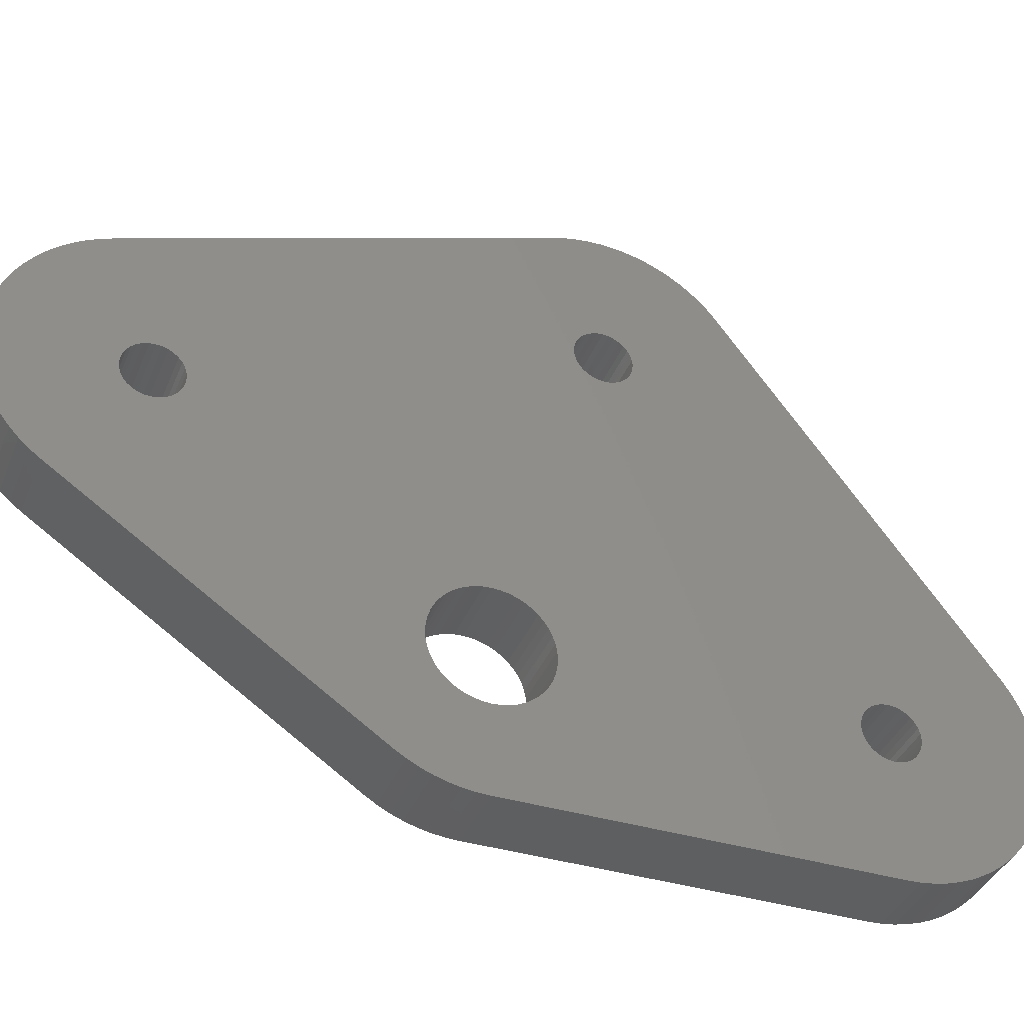
<metadata>
{"format":"stl","ext":"stl","renderer":"f3d","projection":"perspective","resolution":1024,"background":"white","views":[{"elev":-38.6,"azim":-110.8,"up":"+Z"}]}
</metadata>
<code>
# stl→obj: 440 verts, 892 faces
v -27.1 263 116.5
v -27.1 263.3 125
v -27.1 262.7 116.8
v -27.1 263.3 116.2
v -27.1 263.5 115.9
v -27.1 263.6 115.5
v -27.1 242.4 89.59
v -27.1 242.1 89.89
v -27.1 242.9 81.04
v -27.1 242.7 89.34
v -27.1 243 89.15
v -27.1 269.8 81.04
v -27.1 270 87.14
v -27.1 269.5 87.03
v -27.1 272.3 81.57
v -27.1 272.5 89
v -27.1 272.2 88.56
v -27.1 263.6 115.1
v -27.1 287.9 105.1
v -27.1 287.9 105.5
v -27.1 288.1 105.9
v -27.1 288.2 106.2
v -27.1 288.5 106.5
v -27.1 288.8 106.8
v -27.1 289.1 107
v -27.1 289.5 107.1
v -27.1 289.9 107.1
v -27.1 293.2 114.5
v -27.1 265 124.5
v -27.1 264.1 124.8
v -27.1 245.8 91
v -27.1 265.3 89.47
v -27.1 265.1 89.96
v -27.1 265 90.48
v -27.1 265 91
v -27.1 265 91.52
v -27.1 265.1 92.04
v -27.1 265.3 92.53
v -27.1 265.5 93
v -27.1 265.8 93.44
v -27.1 266.2 93.83
v -27.1 266.6 94.17
v -27.1 267 94.46
v -27.1 267.5 94.7
v -27.1 290.3 107.1
v -27.1 290.7 107
v -27.1 291 106.8
v -27.1 291.3 106.5
v -27.1 291.6 106.2
v -27.1 291.8 105.9
v -27.1 291.9 105.5
v -27.1 291.9 105.1
v -27.1 299.9 105.1
v -27.1 299.9 105.9
v -27.1 299.8 106.8
v -27.1 299.6 107.7
v -27.1 299.3 108.5
v -27.1 299 109.3
v -27.1 298.6 110.1
v -27.1 298.1 110.9
v -27.1 297.5 111.6
v -27.1 296.9 112.2
v -27.1 296.3 112.8
v -27.1 295.6 113.3
v -27.1 294.8 113.8
v -27.1 294.1 114.2
v -27.1 295.5 96.82
v -27.1 296.2 97.35
v -27.1 296.9 97.94
v -27.1 297.5 98.58
v -27.1 298 99.27
v -27.1 298.5 100
v -27.1 298.9 100.8
v -27.1 299.3 101.6
v -27.1 299.5 102.4
v -27.1 299.7 103.3
v -27.1 299.9 104.2
v -27.1 273 91
v -27.1 273.1 81.89
v -27.1 273.9 82.27
v -27.1 274.6 82.71
v -27.1 288.5 103.7
v -27.1 288.2 104
v -27.1 288.1 104.3
v -27.1 287.9 104.7
v -27.1 253.6 121.1
v -27.1 260.2 113.7
v -27.1 260 114
v -27.1 259.8 114.4
v -27.1 259.7 114.7
v -27.1 259.6 115.1
v -27.1 235.7 96.95
v -27.1 241.8 91
v -27.1 241.8 91.39
v -27.1 241.9 91.77
v -27.1 242.1 92.11
v -27.1 242.4 92.41
v -27.1 242.7 92.66
v -27.1 243 92.85
v -27.1 243.4 92.96
v -27.1 261.2 113.2
v -27.1 260.9 113.3
v -27.1 260.5 113.5
v -27.1 259.1 124.8
v -27.1 258.3 124.5
v -27.1 257.5 124.2
v -27.1 256.7 123.8
v -27.1 256 123.4
v -27.1 255.3 122.9
v -27.1 254.7 122.3
v -27.1 254.1 121.7
v -27.1 259.9 125
v -27.1 259.7 115.5
v -27.1 259.8 115.9
v -27.1 260 116.2
v -27.1 260.8 125.1
v -27.1 260.2 116.5
v -27.1 260.5 116.8
v -27.1 260.9 117
v -27.1 261.6 125.1
v -27.1 261.2 117.1
v -27.1 261.6 117.1
v -27.1 262 117.1
v -27.1 262.5 125.1
v -27.1 263.6 114.7
v -27.1 263.5 114.4
v -27.1 263.3 114
v -27.1 263 113.7
v -27.1 262.7 113.5
v -27.1 262.4 113.3
v -27.1 262 113.2
v -27.1 261.6 113.1
v -27.1 291.9 104.7
v -27.1 291.8 104.3
v -27.1 291.6 104
v -27.1 291.3 103.7
v -27.1 291 103.4
v -27.1 290.7 103.3
v -27.1 290.3 103.1
v -27.1 289.9 103.1
v -27.1 289.5 103.1
v -27.1 289.1 103.3
v -27.1 288.8 103.4
v -27.1 243.8 93
v -27.1 244.2 92.96
v -27.1 244.5 92.85
v -27.1 244.9 92.66
v -27.1 245.2 92.41
v -27.1 245.4 92.11
v -27.1 245.6 91.77
v -27.1 245.7 91.39
v -27.1 268 94.86
v -27.1 268.5 94.97
v -27.1 269 95
v -27.1 269.5 94.97
v -27.1 270 94.86
v -27.1 270.5 94.7
v -27.1 271 94.46
v -27.1 271.4 94.17
v -27.1 271.8 93.83
v -27.1 272.2 93.44
v -27.1 272.5 93
v -27.1 272.7 92.53
v -27.1 272.9 92.04
v -27.1 273 91.52
v -27.1 235.2 96.22
v -27.1 234.8 95.44
v -27.1 234.5 94.63
v -27.1 234.2 93.8
v -27.1 234 92.94
v -27.1 233.8 92.07
v -27.1 233.8 91.19
v -27.1 233.8 90.31
v -27.1 233.9 89.43
v -27.1 234.1 88.56
v -27.1 234.3 87.72
v -27.1 234.7 86.9
v -27.1 235.1 86.11
v -27.1 235.5 85.36
v -27.1 236.1 84.65
v -27.1 236.6 84
v -27.1 237.3 83.39
v -27.1 238 82.85
v -27.1 238.7 82.37
v -27.1 239.5 81.96
v -27.1 240.3 81.62
v -27.1 241.2 81.35
v -27.1 242 81.16
v -27.1 241.8 90.61
v -27.1 269 81
v -27.1 269 87
v -27.1 268.5 87.03
v -27.1 268 87.14
v -27.1 267.5 87.3
v -27.1 267 87.54
v -27.1 266.6 87.83
v -27.1 266.2 88.17
v -27.1 265.8 88.56
v -27.1 265.5 89
v -27.1 245.7 90.61
v -27.1 245.6 90.23
v -27.1 245.4 89.89
v -27.1 245.2 89.59
v -27.1 244.9 89.34
v -27.1 244.5 89.15
v -27.1 244.2 89.04
v -27.1 243.8 89
v -27.1 243.8 81
v -27.1 273 90.48
v -27.1 272.9 89.96
v -27.1 272.7 89.47
v -27.1 262.4 117
v -27.1 241.9 90.23
v -27.1 243.4 89.04
v -27.1 271.4 87.83
v -27.1 271 87.54
v -27.1 271.5 81.32
v -27.1 270.5 87.3
v -27.1 270.7 81.14
v -27.1 271.8 88.17
v -32.1 262.7 116.8
v -32.1 263.3 125
v -32.1 263 116.5
v -32.1 263.3 116.2
v -32.1 263.5 115.9
v -32.1 263.6 115.5
v -32.1 242.9 81.04
v -32.1 242.1 89.89
v -32.1 242.4 89.59
v -32.1 242.7 89.34
v -32.1 243 89.15
v -32.1 269.5 87.03
v -32.1 270 87.14
v -32.1 269.8 81.04
v -32.1 272.2 88.56
v -32.1 272.5 89
v -32.1 272.3 81.57
v -32.1 263.6 115.1
v -32.1 264.1 124.8
v -32.1 265 124.5
v -32.1 293.2 114.5
v -32.1 289.9 107.1
v -32.1 289.5 107.1
v -32.1 289.1 107
v -32.1 288.8 106.8
v -32.1 288.5 106.5
v -32.1 288.2 106.2
v -32.1 288.1 105.9
v -32.1 287.9 105.5
v -32.1 287.9 105.1
v -32.1 245.8 91
v -32.1 267.5 94.7
v -32.1 267 94.46
v -32.1 266.6 94.17
v -32.1 266.2 93.83
v -32.1 265.8 93.44
v -32.1 265.5 93
v -32.1 265.3 92.53
v -32.1 265.1 92.04
v -32.1 265 91.52
v -32.1 265 91
v -32.1 265 90.48
v -32.1 265.1 89.96
v -32.1 265.3 89.47
v -32.1 294.1 114.2
v -32.1 294.8 113.8
v -32.1 295.6 113.3
v -32.1 296.3 112.8
v -32.1 296.9 112.2
v -32.1 297.5 111.6
v -32.1 298.1 110.9
v -32.1 298.6 110.1
v -32.1 299 109.3
v -32.1 299.3 108.5
v -32.1 299.6 107.7
v -32.1 299.8 106.8
v -32.1 299.9 105.9
v -32.1 299.9 105.1
v -32.1 291.9 105.1
v -32.1 291.9 105.5
v -32.1 291.8 105.9
v -32.1 291.6 106.2
v -32.1 291.3 106.5
v -32.1 291 106.8
v -32.1 290.7 107
v -32.1 290.3 107.1
v -32.1 299.9 104.2
v -32.1 299.7 103.3
v -32.1 299.5 102.4
v -32.1 299.3 101.6
v -32.1 298.9 100.8
v -32.1 298.5 100
v -32.1 298 99.27
v -32.1 297.5 98.58
v -32.1 296.9 97.94
v -32.1 296.2 97.35
v -32.1 295.5 96.82
v -32.1 273 91
v -32.1 287.9 104.7
v -32.1 288.1 104.3
v -32.1 288.2 104
v -32.1 288.5 103.7
v -32.1 274.6 82.71
v -32.1 273.9 82.27
v -32.1 273.1 81.89
v -32.1 253.6 121.1
v -32.1 259.6 115.1
v -32.1 259.7 114.7
v -32.1 259.8 114.4
v -32.1 260 114
v -32.1 260.2 113.7
v -32.1 235.7 96.95
v -32.1 260.5 113.5
v -32.1 260.9 113.3
v -32.1 261.2 113.2
v -32.1 243.4 92.96
v -32.1 243 92.85
v -32.1 242.7 92.66
v -32.1 242.4 92.41
v -32.1 242.1 92.11
v -32.1 241.9 91.77
v -32.1 241.8 91.39
v -32.1 241.8 91
v -32.1 254.1 121.7
v -32.1 254.7 122.3
v -32.1 255.3 122.9
v -32.1 256 123.4
v -32.1 256.7 123.8
v -32.1 257.5 124.2
v -32.1 258.3 124.5
v -32.1 259.1 124.8
v -32.1 259.9 125
v -32.1 260 116.2
v -32.1 259.8 115.9
v -32.1 259.7 115.5
v -32.1 260.8 125.1
v -32.1 260.9 117
v -32.1 260.5 116.8
v -32.1 260.2 116.5
v -32.1 261.6 125.1
v -32.1 262.5 125.1
v -32.1 262 117.1
v -32.1 261.6 117.1
v -32.1 261.2 117.1
v -32.1 261.6 113.1
v -32.1 262 113.2
v -32.1 262.4 113.3
v -32.1 262.7 113.5
v -32.1 263 113.7
v -32.1 263.3 114
v -32.1 263.5 114.4
v -32.1 263.6 114.7
v -32.1 288.8 103.4
v -32.1 289.1 103.3
v -32.1 289.5 103.1
v -32.1 289.9 103.1
v -32.1 290.3 103.1
v -32.1 290.7 103.3
v -32.1 291 103.4
v -32.1 291.3 103.7
v -32.1 291.6 104
v -32.1 291.8 104.3
v -32.1 291.9 104.7
v -32.1 273 91.52
v -32.1 272.9 92.04
v -32.1 272.7 92.53
v -32.1 272.5 93
v -32.1 272.2 93.44
v -32.1 271.8 93.83
v -32.1 271.4 94.17
v -32.1 271 94.46
v -32.1 270.5 94.7
v -32.1 270 94.86
v -32.1 269.5 94.97
v -32.1 269 95
v -32.1 268.5 94.97
v -32.1 268 94.86
v -32.1 245.7 91.39
v -32.1 245.6 91.77
v -32.1 245.4 92.11
v -32.1 245.2 92.41
v -32.1 244.9 92.66
v -32.1 244.5 92.85
v -32.1 244.2 92.96
v -32.1 243.8 93
v -32.1 241.8 90.61
v -32.1 242 81.16
v -32.1 241.2 81.35
v -32.1 240.3 81.62
v -32.1 239.5 81.96
v -32.1 238.7 82.37
v -32.1 238 82.85
v -32.1 237.3 83.39
v -32.1 236.6 84
v -32.1 236.1 84.65
v -32.1 235.5 85.36
v -32.1 235.1 86.11
v -32.1 234.7 86.9
v -32.1 234.3 87.72
v -32.1 234.1 88.56
v -32.1 233.9 89.43
v -32.1 233.8 90.31
v -32.1 233.8 91.19
v -32.1 233.8 92.07
v -32.1 234 92.94
v -32.1 234.2 93.8
v -32.1 234.5 94.63
v -32.1 234.8 95.44
v -32.1 235.2 96.22
v -32.1 269 81
v -32.1 243.8 81
v -32.1 243.8 89
v -32.1 244.2 89.04
v -32.1 244.5 89.15
v -32.1 244.9 89.34
v -32.1 245.2 89.59
v -32.1 245.4 89.89
v -32.1 245.6 90.23
v -32.1 245.7 90.61
v -32.1 265.5 89
v -32.1 265.8 88.56
v -32.1 266.2 88.17
v -32.1 266.6 87.83
v -32.1 267 87.54
v -32.1 267.5 87.3
v -32.1 268 87.14
v -32.1 268.5 87.03
v -32.1 269 87
v -32.1 272.7 89.47
v -32.1 272.9 89.96
v -32.1 273 90.48
v -32.1 262.4 117
v -32.1 241.9 90.23
v -32.1 243.4 89.04
v -32.1 270.7 81.14
v -32.1 270.5 87.3
v -32.1 271.5 81.32
v -32.1 271 87.54
v -32.1 271.4 87.83
v -32.1 271.8 88.17
f 1 2 3
f 2 1 4
f 5 2 4
f 2 5 6
f 7 8 9
f 10 7 9
f 9 11 10
f 12 13 14
f 15 16 17
f 18 19 20
f 18 20 21
f 18 21 22
f 18 22 23
f 18 23 24
f 18 24 25
f 18 25 26
f 18 26 27
f 18 27 28
f 18 28 29
f 18 29 30
f 18 30 2
f 18 2 6
f 31 32 33
f 31 33 34
f 31 34 35
f 31 35 36
f 31 36 37
f 31 37 38
f 31 38 39
f 31 39 40
f 31 40 41
f 31 41 42
f 31 42 43
f 31 43 44
f 28 27 45
f 28 45 46
f 28 46 47
f 28 47 48
f 28 48 49
f 28 49 50
f 28 50 51
f 28 51 52
f 28 52 53
f 28 53 54
f 28 54 55
f 28 55 56
f 28 56 57
f 28 57 58
f 28 58 59
f 28 59 60
f 28 60 61
f 28 61 62
f 28 62 63
f 28 63 64
f 28 64 65
f 28 65 66
f 52 67 68
f 52 68 69
f 52 69 70
f 52 70 71
f 52 71 72
f 52 72 73
f 52 73 74
f 52 74 75
f 52 75 76
f 52 76 77
f 52 77 53
f 78 79 80
f 78 80 81
f 78 81 67
f 78 67 82
f 78 82 83
f 78 83 84
f 78 84 85
f 78 85 19
f 86 87 88
f 86 88 89
f 86 89 90
f 86 90 91
f 92 93 94
f 92 94 95
f 92 95 96
f 92 96 97
f 92 97 98
f 92 98 99
f 92 99 100
f 92 100 19
f 92 19 101
f 92 101 102
f 92 102 103
f 92 103 87
f 92 87 86
f 91 104 105
f 91 105 106
f 91 106 107
f 91 107 108
f 91 108 109
f 91 109 110
f 91 110 111
f 91 111 86
f 112 104 91
f 112 91 113
f 112 113 114
f 112 114 115
f 116 112 115
f 116 115 117
f 116 117 118
f 116 118 119
f 120 116 119
f 120 119 121
f 120 121 122
f 120 122 123
f 120 123 124
f 19 18 125
f 19 125 126
f 19 126 127
f 19 127 128
f 19 128 129
f 19 129 130
f 19 130 131
f 19 131 132
f 19 132 101
f 67 52 133
f 67 133 134
f 67 134 135
f 67 135 136
f 67 136 137
f 67 137 138
f 67 138 139
f 67 139 140
f 67 140 141
f 67 141 142
f 67 142 143
f 67 143 82
f 19 100 144
f 19 144 145
f 19 145 146
f 19 146 147
f 19 147 148
f 19 148 149
f 19 149 150
f 19 150 151
f 19 151 31
f 19 31 44
f 19 44 152
f 19 152 153
f 19 153 154
f 19 154 155
f 19 155 156
f 19 156 157
f 19 157 158
f 19 158 159
f 19 159 160
f 19 160 161
f 19 161 162
f 19 162 163
f 19 163 164
f 19 164 165
f 19 165 78
f 93 92 166
f 93 166 167
f 93 167 168
f 93 168 169
f 93 169 170
f 93 170 171
f 93 171 172
f 93 172 173
f 93 173 174
f 93 174 175
f 93 175 176
f 93 176 177
f 93 177 178
f 93 178 179
f 93 179 180
f 93 180 181
f 93 181 182
f 93 182 183
f 93 183 184
f 93 184 185
f 93 185 186
f 93 186 187
f 93 187 188
f 93 188 189
f 190 12 14
f 190 14 191
f 190 191 192
f 190 192 193
f 190 193 194
f 190 194 195
f 190 195 196
f 190 196 197
f 190 197 198
f 190 198 199
f 190 199 32
f 190 32 31
f 190 31 200
f 190 200 201
f 190 201 202
f 190 202 203
f 190 203 204
f 190 204 205
f 190 205 206
f 190 206 207
f 190 207 208
f 79 78 209
f 79 209 210
f 79 210 211
f 79 211 16
f 79 16 15
f 123 212 124
f 124 212 3
f 124 3 2
f 189 188 213
f 213 188 9
f 213 9 8
f 207 214 208
f 208 214 11
f 208 11 9
f 215 216 217
f 217 216 218
f 217 218 219
f 219 218 13
f 219 13 12
f 17 220 15
f 15 220 215
f 15 215 217
f 221 222 223
f 224 223 222
f 224 222 225
f 226 225 222
f 227 228 229
f 227 229 230
f 230 231 227
f 232 233 234
f 235 236 237
f 238 226 222
f 238 222 239
f 238 239 240
f 238 240 241
f 238 241 242
f 238 242 243
f 238 243 244
f 238 244 245
f 238 245 246
f 238 246 247
f 238 247 248
f 238 248 249
f 238 249 250
f 251 252 253
f 251 253 254
f 251 254 255
f 251 255 256
f 251 256 257
f 251 257 258
f 251 258 259
f 251 259 260
f 251 260 261
f 251 261 262
f 251 262 263
f 251 263 264
f 241 265 266
f 241 266 267
f 241 267 268
f 241 268 269
f 241 269 270
f 241 270 271
f 241 271 272
f 241 272 273
f 241 273 274
f 241 274 275
f 241 275 276
f 241 276 277
f 241 277 278
f 241 278 279
f 241 279 280
f 241 280 281
f 241 281 282
f 241 282 283
f 241 283 284
f 241 284 285
f 241 285 286
f 241 286 242
f 279 278 287
f 279 287 288
f 279 288 289
f 279 289 290
f 279 290 291
f 279 291 292
f 279 292 293
f 279 293 294
f 279 294 295
f 279 295 296
f 279 296 297
f 298 250 299
f 298 299 300
f 298 300 301
f 298 301 302
f 298 302 297
f 298 297 303
f 298 303 304
f 298 304 305
f 306 307 308
f 306 308 309
f 306 309 310
f 306 310 311
f 312 306 311
f 312 311 313
f 312 313 314
f 312 314 315
f 312 315 250
f 312 250 316
f 312 316 317
f 312 317 318
f 312 318 319
f 312 319 320
f 312 320 321
f 312 321 322
f 312 322 323
f 307 306 324
f 307 324 325
f 307 325 326
f 307 326 327
f 307 327 328
f 307 328 329
f 307 329 330
f 307 330 331
f 332 333 334
f 332 334 335
f 332 335 307
f 332 307 331
f 336 337 338
f 336 338 339
f 336 339 333
f 336 333 332
f 340 341 342
f 340 342 343
f 340 343 344
f 340 344 337
f 340 337 336
f 250 315 345
f 250 345 346
f 250 346 347
f 250 347 348
f 250 348 349
f 250 349 350
f 250 350 351
f 250 351 352
f 250 352 238
f 297 302 353
f 297 353 354
f 297 354 355
f 297 355 356
f 297 356 357
f 297 357 358
f 297 358 359
f 297 359 360
f 297 360 361
f 297 361 362
f 297 362 363
f 297 363 279
f 250 298 364
f 250 364 365
f 250 365 366
f 250 366 367
f 250 367 368
f 250 368 369
f 250 369 370
f 250 370 371
f 250 371 372
f 250 372 373
f 250 373 374
f 250 374 375
f 250 375 376
f 250 376 377
f 250 377 252
f 250 252 251
f 250 251 378
f 250 378 379
f 250 379 380
f 250 380 381
f 250 381 382
f 250 382 383
f 250 383 384
f 250 384 385
f 250 385 316
f 323 386 387
f 323 387 388
f 323 388 389
f 323 389 390
f 323 390 391
f 323 391 392
f 323 392 393
f 323 393 394
f 323 394 395
f 323 395 396
f 323 396 397
f 323 397 398
f 323 398 399
f 323 399 400
f 323 400 401
f 323 401 402
f 323 402 403
f 323 403 404
f 323 404 405
f 323 405 406
f 323 406 407
f 323 407 408
f 323 408 409
f 323 409 312
f 410 411 412
f 410 412 413
f 410 413 414
f 410 414 415
f 410 415 416
f 410 416 417
f 410 417 418
f 410 418 419
f 410 419 251
f 410 251 264
f 410 264 420
f 410 420 421
f 410 421 422
f 410 422 423
f 410 423 424
f 410 424 425
f 410 425 426
f 410 426 427
f 410 427 428
f 410 428 232
f 410 232 234
f 305 237 236
f 305 236 429
f 305 429 430
f 305 430 431
f 305 431 298
f 222 221 341
f 341 221 432
f 341 432 342
f 228 227 433
f 433 227 387
f 433 387 386
f 227 231 411
f 411 231 434
f 411 434 412
f 234 233 435
f 435 233 436
f 435 436 437
f 437 436 438
f 437 438 439
f 437 439 237
f 237 439 440
f 237 440 235
f 190 410 12
f 12 410 234
f 12 234 219
f 219 234 435
f 219 435 217
f 217 435 437
f 217 437 15
f 15 437 237
f 15 237 79
f 79 237 305
f 79 305 80
f 80 305 304
f 80 304 81
f 81 304 303
f 190 208 410
f 410 208 411
f 92 312 166
f 166 312 409
f 166 409 167
f 167 409 408
f 167 408 168
f 168 408 407
f 168 407 169
f 169 407 406
f 169 406 170
f 170 406 405
f 170 405 171
f 171 405 404
f 171 404 172
f 172 404 403
f 172 403 173
f 173 403 402
f 173 402 174
f 174 402 401
f 174 401 175
f 175 401 400
f 175 400 176
f 176 400 399
f 176 399 177
f 177 399 398
f 177 398 178
f 178 398 397
f 178 397 179
f 179 397 396
f 179 396 180
f 180 396 395
f 180 395 181
f 181 395 394
f 181 394 182
f 182 394 393
f 182 393 183
f 183 393 392
f 183 392 184
f 184 392 391
f 184 391 185
f 185 391 390
f 185 390 186
f 186 390 389
f 186 389 187
f 187 389 388
f 187 388 188
f 188 388 387
f 188 387 9
f 9 387 227
f 9 227 208
f 208 227 411
f 92 86 312
f 312 86 306
f 29 240 30
f 30 240 239
f 30 239 2
f 2 239 222
f 2 222 124
f 124 222 341
f 124 341 120
f 120 341 340
f 120 340 116
f 116 340 336
f 116 336 112
f 112 336 332
f 112 332 104
f 104 332 331
f 104 331 105
f 105 331 330
f 105 330 106
f 106 330 329
f 106 329 107
f 107 329 328
f 107 328 108
f 108 328 327
f 108 327 109
f 109 327 326
f 109 326 110
f 110 326 325
f 110 325 111
f 111 325 324
f 111 324 86
f 86 324 306
f 29 28 240
f 240 28 241
f 67 297 68
f 68 297 296
f 68 296 69
f 69 296 295
f 69 295 70
f 70 295 294
f 70 294 71
f 71 294 293
f 71 293 72
f 72 293 292
f 72 292 73
f 73 292 291
f 73 291 74
f 74 291 290
f 74 290 75
f 75 290 289
f 75 289 76
f 76 289 288
f 76 288 77
f 77 288 287
f 77 287 53
f 53 287 278
f 53 278 54
f 54 278 277
f 54 277 55
f 55 277 276
f 55 276 56
f 56 276 275
f 56 275 57
f 57 275 274
f 57 274 58
f 58 274 273
f 58 273 59
f 59 273 272
f 59 272 60
f 60 272 271
f 60 271 61
f 61 271 270
f 61 270 62
f 62 270 269
f 62 269 63
f 63 269 268
f 63 268 64
f 64 268 267
f 64 267 65
f 65 267 266
f 65 266 66
f 66 266 265
f 66 265 28
f 28 265 241
f 67 81 297
f 297 81 303
f 31 419 200
f 200 419 418
f 200 418 201
f 201 418 417
f 201 417 202
f 202 417 416
f 202 416 203
f 203 416 415
f 203 415 204
f 204 415 414
f 204 414 205
f 205 414 413
f 205 413 206
f 206 413 412
f 206 412 207
f 419 31 251
f 251 31 151
f 251 151 378
f 378 151 150
f 378 150 379
f 379 150 149
f 379 149 380
f 380 149 148
f 380 148 381
f 381 148 147
f 381 147 382
f 382 147 146
f 382 146 383
f 383 146 145
f 383 145 384
f 384 145 144
f 384 144 385
f 93 322 94
f 94 322 321
f 94 321 95
f 95 321 320
f 95 320 96
f 96 320 319
f 96 319 97
f 97 319 318
f 97 318 98
f 98 318 317
f 98 317 99
f 99 317 316
f 99 316 100
f 100 316 385
f 100 385 144
f 322 93 323
f 323 93 189
f 323 189 386
f 386 189 213
f 386 213 433
f 433 213 8
f 433 8 228
f 228 8 7
f 228 7 229
f 229 7 10
f 229 10 230
f 230 10 11
f 230 11 231
f 231 11 214
f 231 214 434
f 434 214 207
f 434 207 412
f 18 352 125
f 125 352 351
f 125 351 126
f 126 351 350
f 126 350 127
f 127 350 349
f 127 349 128
f 128 349 348
f 128 348 129
f 129 348 347
f 129 347 130
f 130 347 346
f 130 346 131
f 131 346 345
f 131 345 132
f 352 18 238
f 238 18 6
f 238 6 226
f 226 6 5
f 226 5 225
f 225 5 4
f 225 4 224
f 224 4 1
f 224 1 223
f 223 1 3
f 223 3 221
f 221 3 212
f 221 212 432
f 432 212 123
f 432 123 342
f 342 123 122
f 342 122 343
f 91 335 113
f 113 335 334
f 113 334 114
f 114 334 333
f 114 333 115
f 115 333 339
f 115 339 117
f 117 339 338
f 117 338 118
f 118 338 337
f 118 337 119
f 119 337 344
f 119 344 121
f 121 344 343
f 121 343 122
f 335 91 307
f 307 91 90
f 307 90 308
f 308 90 89
f 308 89 309
f 309 89 88
f 309 88 310
f 310 88 87
f 310 87 311
f 311 87 103
f 311 103 313
f 313 103 102
f 313 102 314
f 314 102 101
f 314 101 315
f 315 101 132
f 315 132 345
f 78 431 209
f 209 431 430
f 209 430 210
f 210 430 429
f 210 429 211
f 211 429 236
f 211 236 16
f 16 236 235
f 16 235 17
f 17 235 440
f 17 440 220
f 220 440 439
f 220 439 215
f 215 439 438
f 215 438 216
f 216 438 436
f 216 436 218
f 218 436 233
f 218 233 13
f 13 233 232
f 13 232 14
f 14 232 428
f 14 428 191
f 431 78 298
f 298 78 165
f 298 165 364
f 364 165 164
f 364 164 365
f 365 164 163
f 365 163 366
f 366 163 162
f 366 162 367
f 367 162 161
f 367 161 368
f 368 161 160
f 368 160 369
f 369 160 159
f 369 159 370
f 370 159 158
f 370 158 371
f 371 158 157
f 371 157 372
f 372 157 156
f 372 156 373
f 373 156 155
f 373 155 374
f 374 155 154
f 374 154 375
f 35 260 36
f 36 260 259
f 36 259 37
f 37 259 258
f 37 258 38
f 38 258 257
f 38 257 39
f 39 257 256
f 39 256 40
f 40 256 255
f 40 255 41
f 41 255 254
f 41 254 42
f 42 254 253
f 42 253 43
f 43 253 252
f 43 252 44
f 44 252 377
f 44 377 152
f 152 377 376
f 152 376 153
f 153 376 375
f 153 375 154
f 260 35 261
f 261 35 34
f 261 34 262
f 262 34 33
f 262 33 263
f 263 33 32
f 263 32 264
f 264 32 199
f 264 199 420
f 420 199 198
f 420 198 421
f 421 198 197
f 421 197 422
f 422 197 196
f 422 196 423
f 423 196 195
f 423 195 424
f 424 195 194
f 424 194 425
f 425 194 193
f 425 193 426
f 426 193 192
f 426 192 427
f 427 192 191
f 427 191 428
f 52 363 133
f 133 363 362
f 133 362 134
f 134 362 361
f 134 361 135
f 135 361 360
f 135 360 136
f 136 360 359
f 136 359 137
f 137 359 358
f 137 358 138
f 138 358 357
f 138 357 139
f 139 357 356
f 139 356 140
f 363 52 279
f 279 52 51
f 279 51 280
f 280 51 50
f 280 50 281
f 281 50 49
f 281 49 282
f 282 49 48
f 282 48 283
f 283 48 47
f 283 47 284
f 284 47 46
f 284 46 285
f 285 46 45
f 285 45 286
f 286 45 27
f 286 27 242
f 19 249 20
f 20 249 248
f 20 248 21
f 21 248 247
f 21 247 22
f 22 247 246
f 22 246 23
f 23 246 245
f 23 245 24
f 24 245 244
f 24 244 25
f 25 244 243
f 25 243 26
f 26 243 242
f 26 242 27
f 249 19 250
f 250 19 85
f 250 85 299
f 299 85 84
f 299 84 300
f 300 84 83
f 300 83 301
f 301 83 82
f 301 82 302
f 302 82 143
f 302 143 353
f 353 143 142
f 353 142 354
f 354 142 141
f 354 141 355
f 355 141 140
f 355 140 356

</code>
